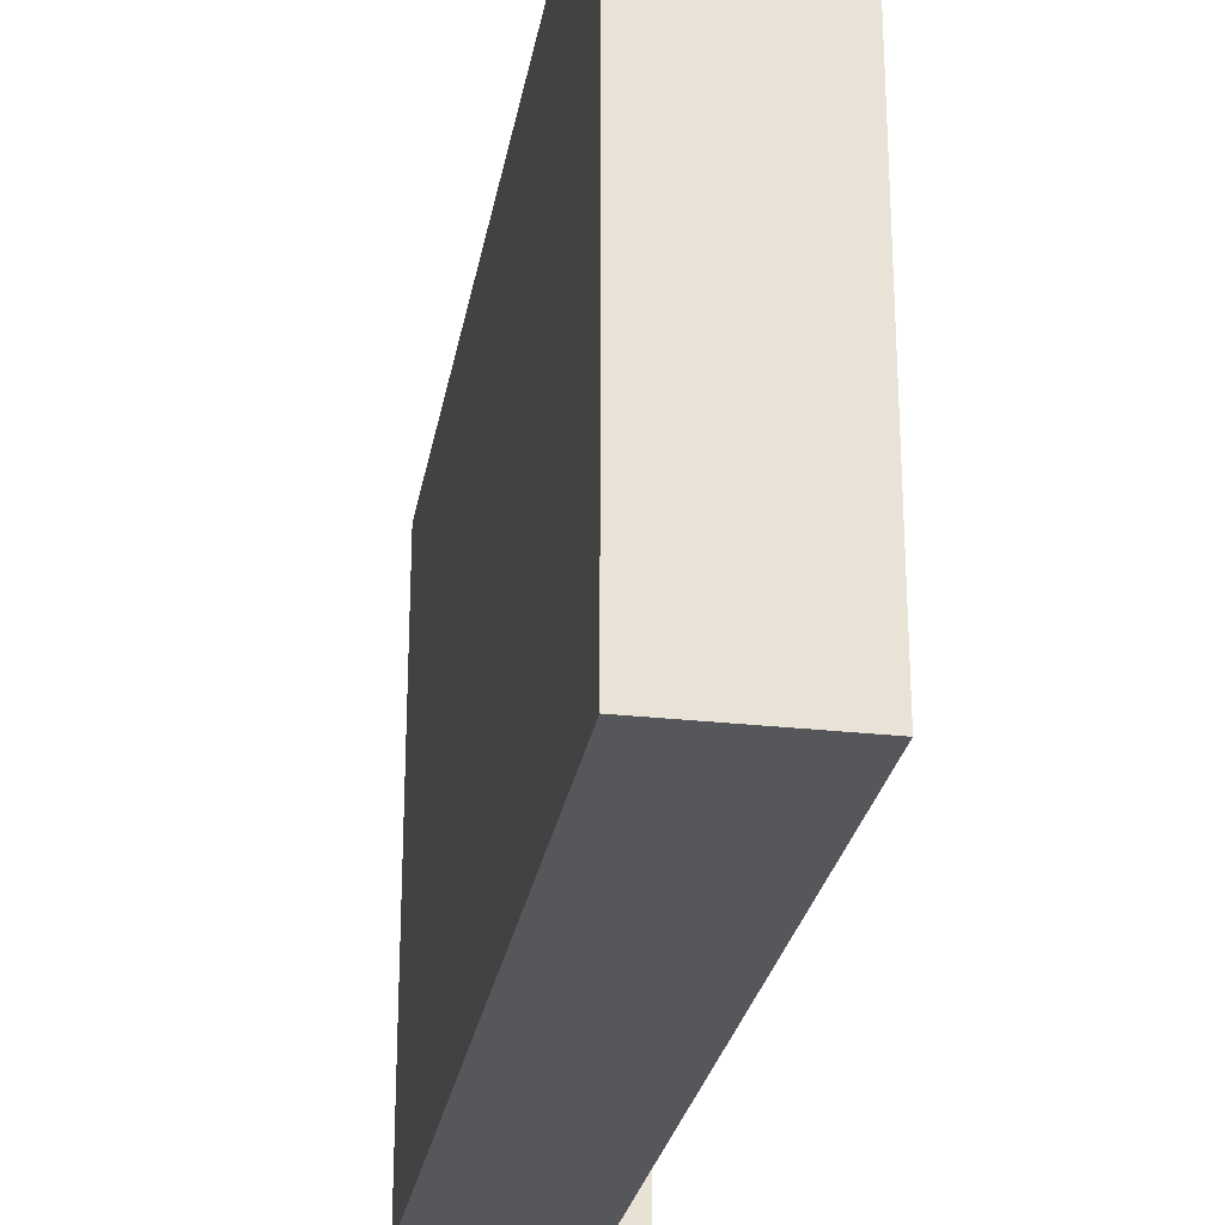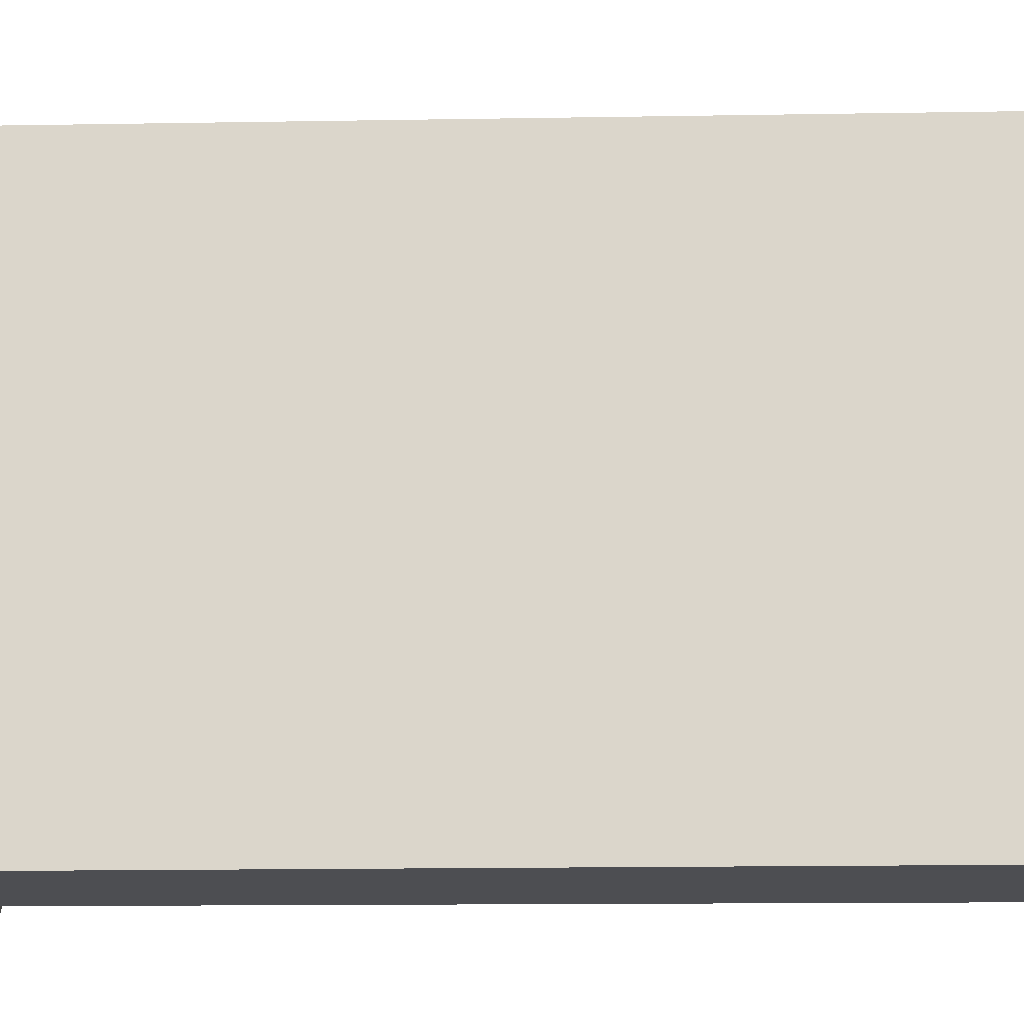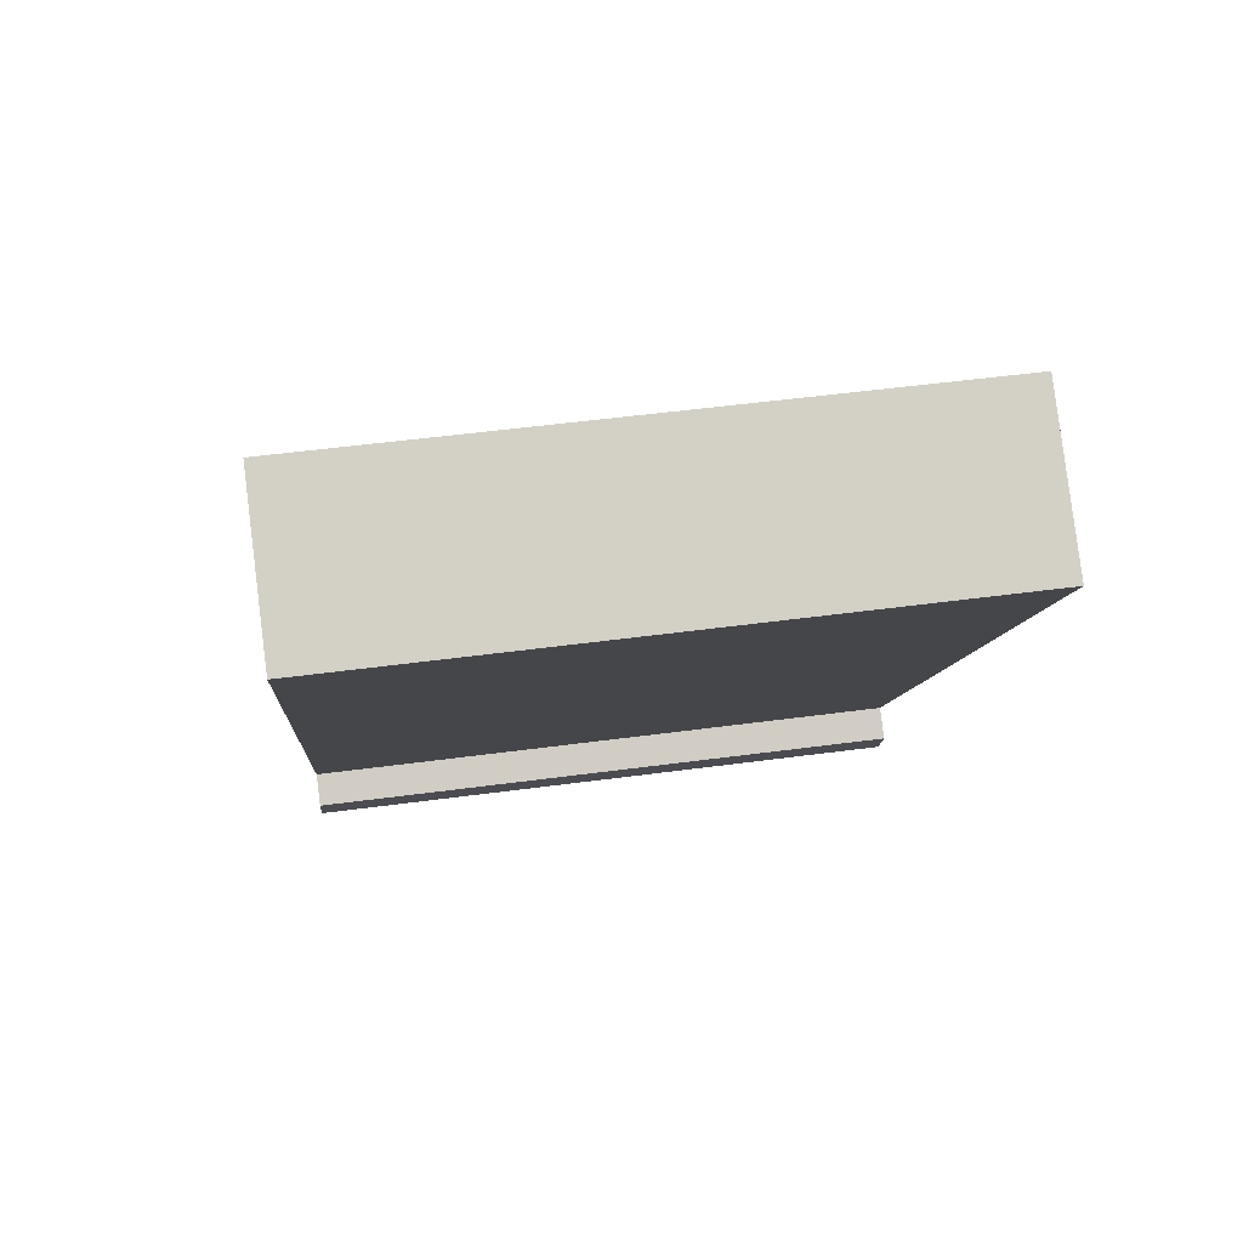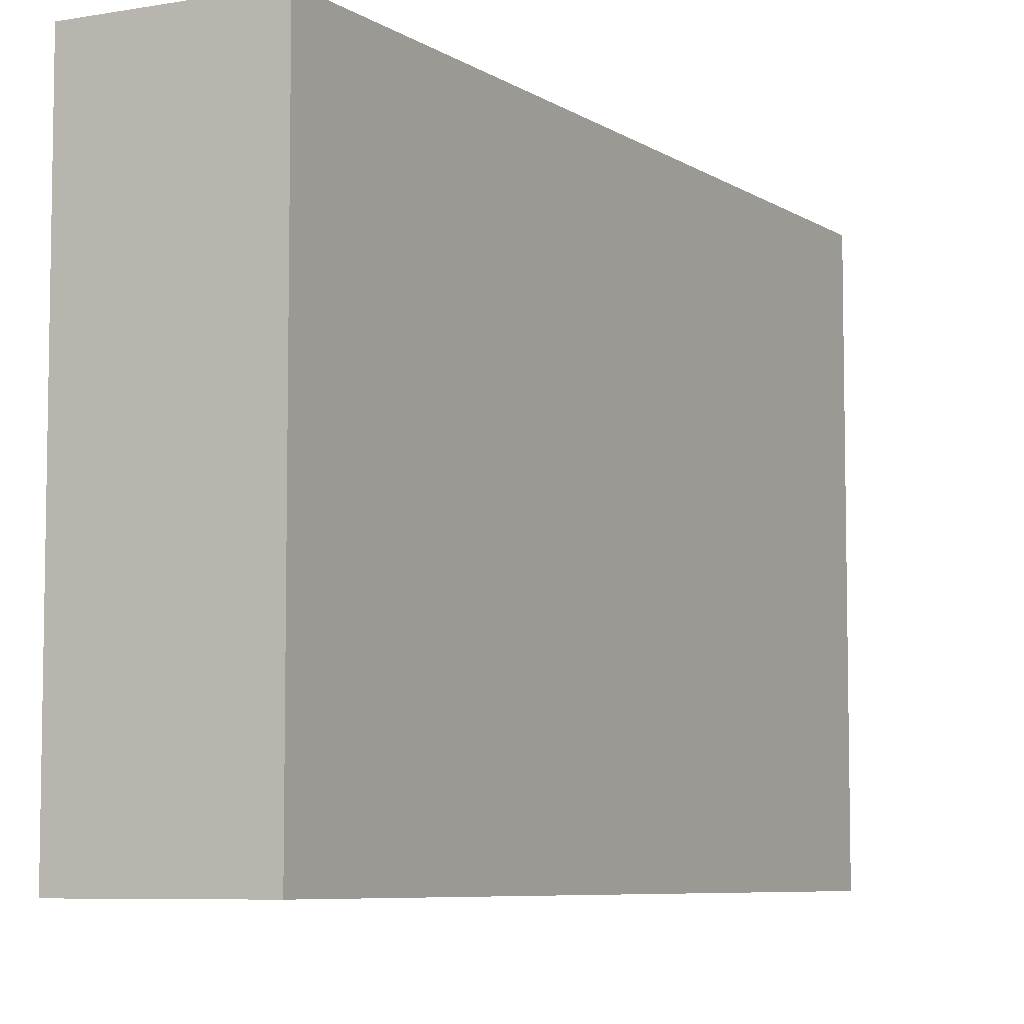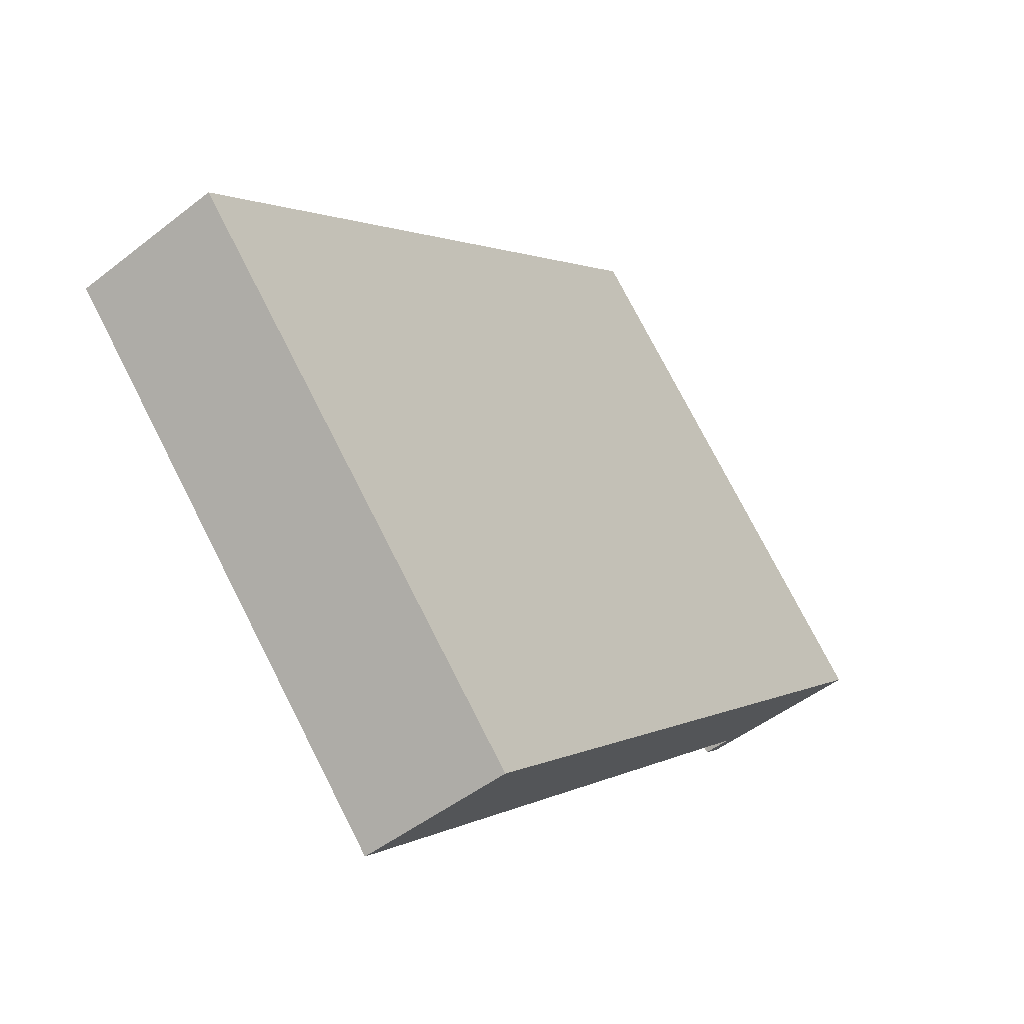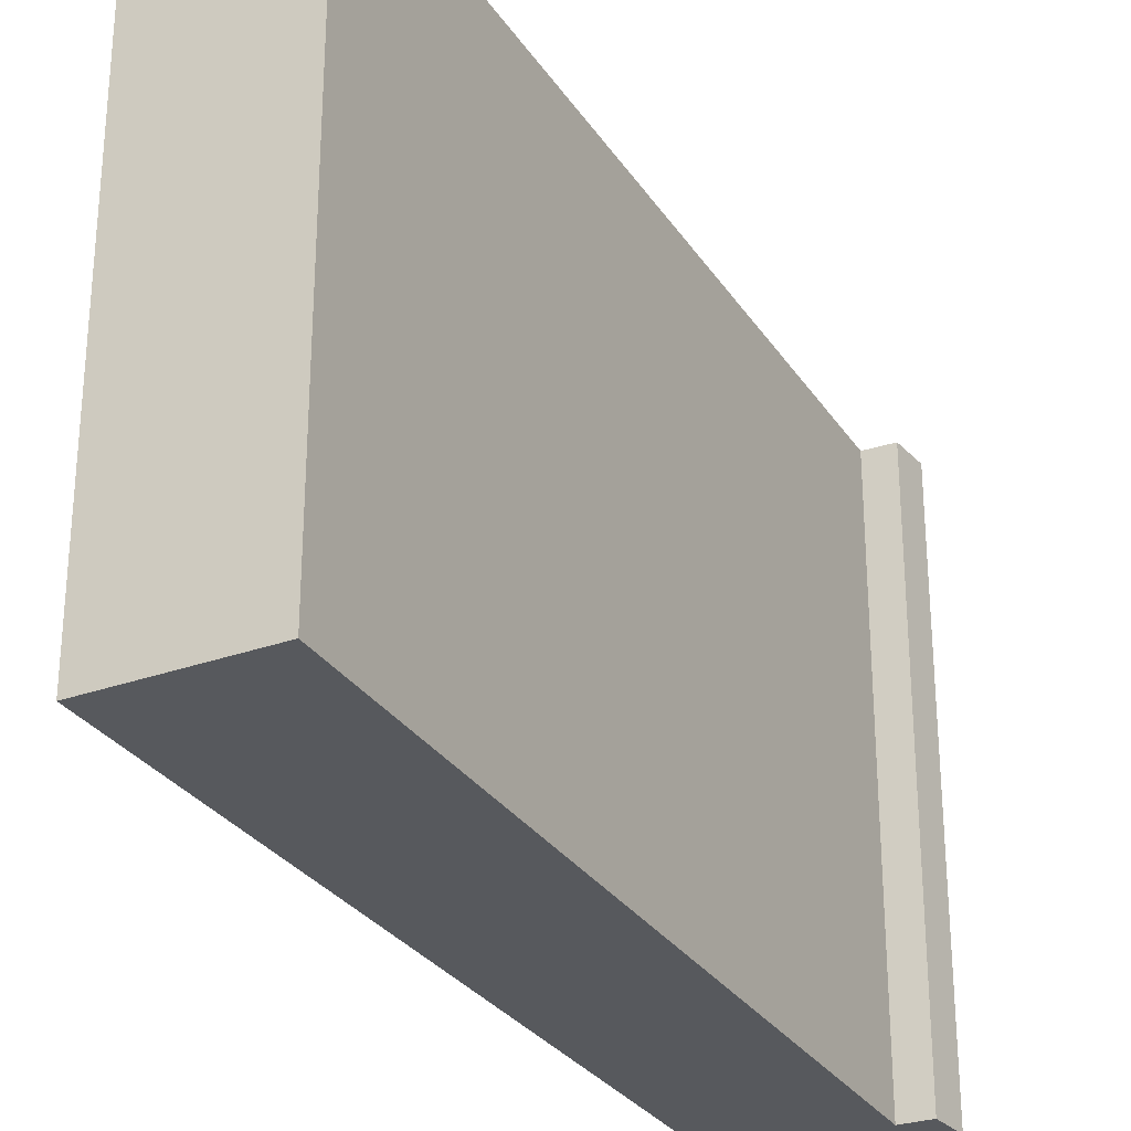
<metadata>
{"format":"obj","ext":"obj","renderer":"f3d","projection":"perspective","resolution":1024,"background":"white","views":[{"elev":-27.2,"azim":20.6,"up":"+Y"},{"elev":-17.1,"azim":-57.7,"up":"+Y"},{"elev":51.5,"azim":81.7,"up":"+Z"},{"elev":-6.8,"azim":-120.0,"up":"+Y"},{"elev":76.3,"azim":152.9,"up":"+Z"},{"elev":-29.6,"azim":58.1,"up":"+Y"}]}
</metadata>
<code>
v  1.692 6.265 -1.068
v  0 6.265 3.836e-16
v  1.87 6.265 -0.665
v  1.582 6.265 -0.479
v  4.809 6.265 8.204
v  6.278 6.265 7.344
v  1.87 4.072e-17 -0.665
v  1.692 6.54e-17 -1.068
v  6.278 -4.497e-16 7.344
v  1.582 2.933e-17 -0.479
v  0 0 0
v  4.809 -5.023e-16 8.204
g defaultobject
f 1 2 3
f 4 3 2
f 5 4 2
f 6 4 5
f 7 1 3
f 1 7 8
f 9 4 6
f 4 9 10
f 8 2 1
f 2 8 11
f 11 5 2
f 5 11 12
f 12 6 5
f 6 12 9
f 10 3 4
f 3 10 7
f 7 11 8
f 11 7 10
f 11 10 12
f 12 10 9

</code>
